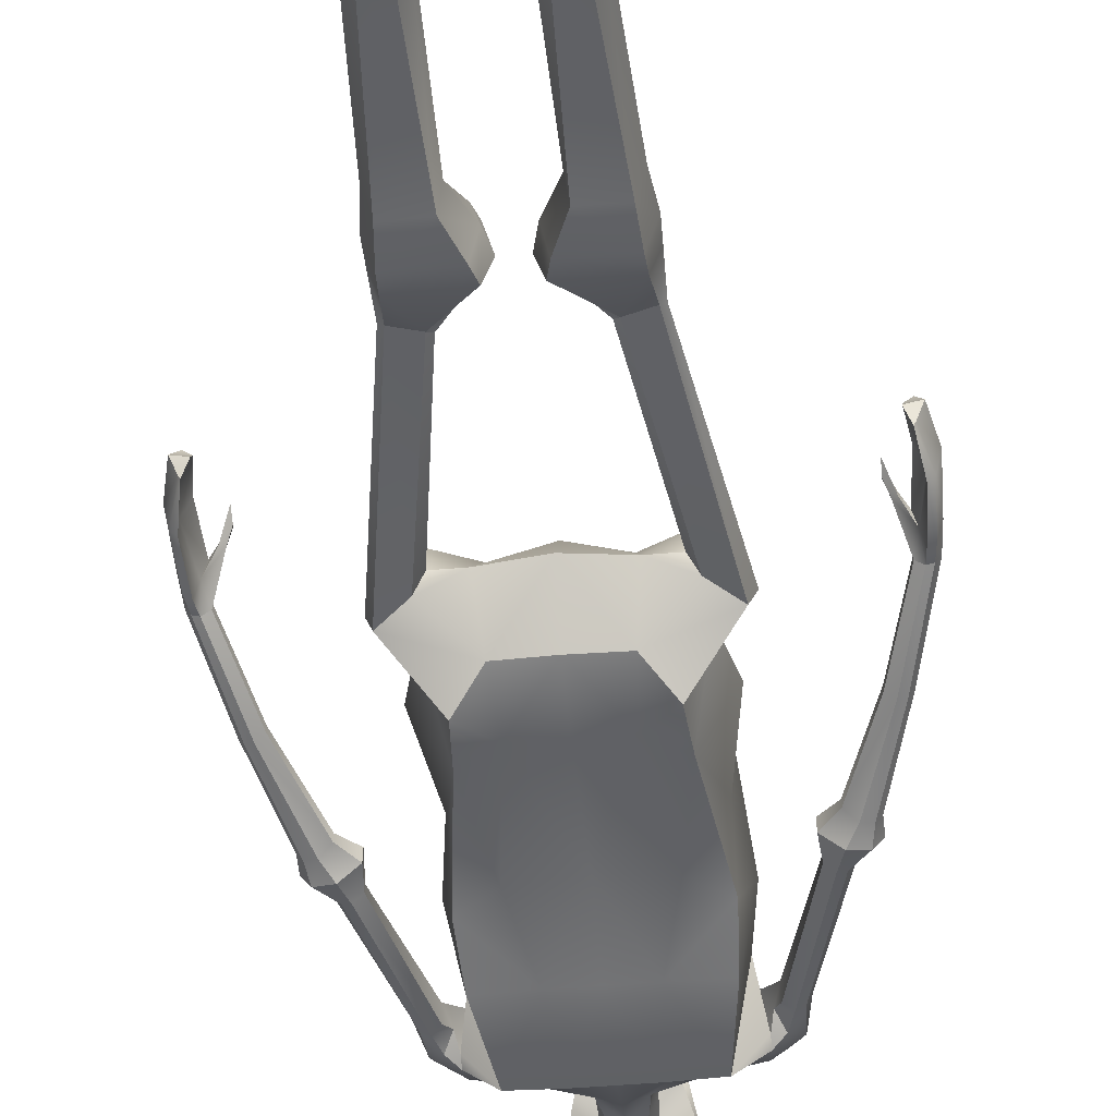
<metadata>
{"format":"obj","ext":"obj","renderer":"f3d","projection":"perspective","resolution":1024,"background":"white","views":[{"elev":-46.7,"azim":5.6,"up":"+Z"}]}
</metadata>
<code>
o ps1_skeleton
v 0.1364 1.425 0.1192
v 0.1582 1.637 -0.00713
v 0.1364 1.442 -0.1139
v 0.1565 1.642 -0.05465
v 0.1417 1.301 0.1192
v 0.1417 1.358 -0.08296
v 0.06056 1.44 -0.1139
v 0.02973 1.68 -0.05663
v 0.04251 1.401 0.1177
v 0.03146 1.676 0.01289
v 0.08945 1.324 -0.08008
v 0.06725 1.273 0.1116
v 0.1152 1.121 0.08161
v 0.1152 1.142 -0.09309
v 0.06515 1.108 -0.09309
v 0.04794 1.167 0.07631
v 0.1102 1.045 0.06488
v 0.1102 1.063 -0.1035
v 0.07097 1.02 -0.07101
v 0.07097 1.027 0.06978
v 0.1771 1.01 0.04736
v 0.1771 1.007 -0.03354
v 0.1361 0.9758 0.04736
v 0.1361 0.9731 -0.0254
v 0.1229 0.6509 0.03115
v 0.1229 0.657 -0.006591
v 0.08716 0.6618 0.03115
v 0.08716 0.6679 -0.006591
v 0.1186 0.5876 0.04354
v 0.1186 0.591 -0.04317
v 0.02878 0.5858 0.04354
v 0.02878 0.5892 -0.04317
v 0.117 0.5597 0.03494
v 0.117 0.5587 -0.0528
v 0.03592 0.558 0.03494
v 0.03592 0.557 -0.0528
v 0.1132 0.5121 0.01497
v 0.1132 0.51 -0.04322
v 0.05761 0.5109 0.01497
v 0.05761 0.5088 -0.04322
v 0.1024 0.1423 -0.002691
v 0.08772 0.1277 -0.04314
v 0.05257 0.1543 -0.002691
v 0.0672 0.1326 -0.04314
v 0.1047 0.07975 0.007496
v 0.08652 0.06337 -0.0527
v 0.04799 0.07492 0.007496
v 0.05495 0.06113 -0.0527
v 0.1313 0.02271 0.1723
v 0.09058 0.04446 -0.09229
v 0.04365 0.01828 0.1723
v 0.04038 0.03962 -0.09229
v 0.1275 0.001537 0.1724
v 0.08532 0.006574 -0.1054
v 0.05345 0.00161 0.1724
v 0.0503 0.000913 -0.09996
v 0.0226 1.739 -0.03874
v 0.0226 1.732 0.008704
v 0.1596 1.607 -0.07086
v 0.1457 1.582 -0.009771
v 0.0509 1.53 0.1156
v 0.0509 1.598 -0.1112
v 0.1603 1.423 -0
v 0.1749 1.653 -0.03013
v 0.1417 1.301 0
v 0.03798 1.68 -0.02216
v 0.1643 1.142 -1e-06
v 0.1418 1.057 -1e-06
v 0.08068 0.9651 0
v 0.1874 1.02 -1e-06
v 0.1224 0.9652 1e-06
v 0.1301 0.6597 1e-05
v 0.07993 0.6751 9e-06
v 0.1315 0.595 1.2e-05
v 0.01658 0.5927 1.2e-05
v 0.1321 0.5584 1.3e-05
v 0.02547 0.5563 1.3e-05
v 0.125 0.5022 -0.001396
v 0.05222 0.5033 -0.001396
v 0.1077 0.1532 -0.009773
v 0.04727 0.1677 -0.009773
v 0.1164 0.08869 -0.009771
v 0.02409 0.08386 -0.00977
v 0.1268 0.0523 2.8e-05
v 0.02479 0.04747 2.8e-05
v 0.1191 0.001522 2.9e-05
v 0.0503 0.001601 3e-05
v 0.03339 1.738 -0.01243
v 0.1598 1.591 -0.06209
v 0.1161 1.661 -0.02216
v 0.09331 1.654 0.01012
v 0.09331 1.656 -0.05587
v 0.1175 1.595 -0.1112
v 0.1261 1.526 0.09445
v 0.1458 1.537 -0
v 0.1994 1.624 -0.005362
v 0.1649 1.57 -0.04616
v 0.1825 1.617 0.01276
v 0.1958 1.621 -0.04028
v 0.177 1.593 -0.06032
v 0.157 1.562 -0.02404
v 0.206 1.549 -0.04609
v 0.174 1.546 -0.05934
v 0.1966 1.541 -0.02852
v 0.1981 1.556 -0.05895
v 0.187 1.556 -0.06296
v 0.1739 1.538 -0.03682
v 0.2594 1.355 -0.05065
v 0.2274 1.343 -0.05775
v 0.25 1.352 -0.04042
v 0.2515 1.35 -0.06407
v 0.2404 1.347 -0.06718
v 0.2273 1.344 -0.0443
v 0.2903 1.326 -0.04464
v 0.2242 1.3 -0.05706
v 0.274 1.322 -0.02674
v 0.2765 1.318 -0.06812
v 0.2505 1.31 -0.07354
v 0.224 1.302 -0.03353
v 0.2895 1.295 -0.04406
v 0.2498 1.273 -0.05117
v 0.2756 1.291 -0.0338
v 0.2816 1.29 -0.05751
v 0.2659 1.286 -0.06062
v 0.2497 1.275 -0.03769
v 0.3618 1.02 0.02776
v 0.335 1.017 0.02217
v 0.3542 1.02 0.03583
v 0.3548 1.018 0.01718
v 0.3458 1.018 0.01474
v 0.3353 1.019 0.03277
v 0.3277 1.154 -0.01822
v 0.3212 1.151 -0.02883
v 0.2984 1.144 -0.01319
v 0.3182 1.152 -0.01012
v 0.3102 1.149 -0.03128
v 0.2984 1.143 -0.02383
v 0.3653 0.9878 0.04418
v 0.342 0.9873 0.03313
v 0.3569 0.988 0.0692
v 0.3575 0.9855 0.01138
v 0.3475 0.9858 0.003795
v 0.3357 0.9864 0.05971
v 0.3678 0.9129 0.06127
v 0.3526 0.9184 0.04519
v 0.3603 0.9153 0.08447
v 0.3603 0.913 0.02438
v 0.3514 0.9159 0.01735
v 0.3411 0.9195 0.07567
v 0.3547 0.857 0.06798
v 0.333 0.8561 0.06172
v 0.3451 0.8692 0.0873
v 0.3451 0.8633 0.04586
v 0.3424 0.8636 0.03982
v 0.3335 0.8706 0.07974
v 0.318 0.9809 0.07047
v 0.3255 0.9971 0.0626
v 0.3245 0.9751 0.0671
v 0.3261 0.9849 0.08038
v 0.3105 0.9665 0.0845
v 0.3108 0.9702 0.08602
v 0.311 0.9493 0.09546
v 0.3118 0.963 0.09394
v 0.02159 1.802 -0.03696
v 0.02159 1.796 0.003542
v 0.0308 1.801 -0.0145
v 0.04428 1.85 -0.07841
v 0.05496 1.757 0.03154
v 0.07131 1.811 1.2e-05
v 0.05822 1.816 0.08524
v 0.07824 1.84 -0.01645
v 0.06186 1.886 0.0713
v 0.04682 1.963 -0.03386
v 0.03993 1.936 0.05795
v 0.06739 1.951 0.01192
v 0.03772 1.964 0.01616
v 0.08361 1.91 -0.002163
v 0.05741 1.922 -0.07013
v 0.04173 1.805 0.05159
v 0.07249 1.829 0.009049
v 0.02199 1.399 -0.03039
v 0.02262 1.305 -0.06422
v 0.06056 1.423 0.1192
v 0.09033 1.272 0.1095
v 0.06638 1.144 0.06925
v 0.02224 1.166 -0.07226
v -0 1.423 0.1265
v -0 1.672 0.02025
v -0 1.44 -0.1139
v -0 1.674 -0.07501
v -0.1364 1.425 0.1192
v -0.1582 1.637 -0.00713
v -0.1364 1.442 -0.1139
v -0.1565 1.642 -0.05465
v -0 1.306 -0.06918
v -0 1.321 -0.07045
v -0.1417 1.301 0.1192
v -0.1417 1.358 -0.08296
v -0.06056 1.44 -0.1139
v -0.02973 1.68 -0.05663
v -0.04251 1.401 0.1177
v -0.03146 1.676 0.01289
v -0.08945 1.324 -0.08008
v -0.06725 1.273 0.1116
v -0 1.144 0.004809
v -0 1.111 -0.09309
v -0.1152 1.121 0.08161
v -0.1152 1.142 -0.09309
v -0.06515 1.108 -0.09309
v -0.04794 1.167 0.07631
v -0 1.004 0.06978
v -0 1.019 -0.07101
v -0.1102 1.045 0.06488
v -0.1102 1.063 -0.1035
v -0.07097 1.02 -0.07101
v -0.07097 1.027 0.06978
v -0.1771 1.01 0.04736
v -0.1771 1.007 -0.03354
v -0.1361 0.9758 0.04736
v -0.1361 0.9731 -0.0254
v -0.1229 0.6509 0.03115
v -0.1229 0.657 -0.006591
v -0.08716 0.6618 0.03115
v -0.08716 0.6679 -0.006591
v -0.1186 0.5876 0.04354
v -0.1186 0.591 -0.04317
v -0.02878 0.5858 0.04354
v -0.02878 0.5892 -0.04317
v -0.117 0.5597 0.03494
v -0.117 0.5587 -0.0528
v -0.03592 0.558 0.03494
v -0.03592 0.557 -0.0528
v -0.1132 0.5121 0.01497
v -0.1132 0.51 -0.04322
v -0.05761 0.5109 0.01497
v -0.05761 0.5088 -0.04322
v -0.1024 0.1423 -0.002691
v -0.08772 0.1277 -0.04314
v -0.05257 0.1543 -0.002691
v -0.0672 0.1326 -0.04314
v -0.1047 0.07975 0.007496
v -0.08652 0.06337 -0.0527
v -0.04799 0.07492 0.007496
v -0.05495 0.06113 -0.0527
v -0.1313 0.02271 0.1723
v -0.09058 0.04446 -0.09229
v -0.04365 0.01828 0.1723
v -0.04038 0.03962 -0.09229
v -0.1275 0.001537 0.1724
v -0.08532 0.006574 -0.1054
v -0.05345 0.00161 0.1724
v -0.0503 0.000913 -0.09996
v -0 1.731 0.01601
v -0 1.74 -0.04605
v -0.0226 1.739 -0.03874
v -0.0226 1.732 0.008704
v -0 1.53 0.1038
v -0 1.598 -0.1112
v -0.1596 1.607 -0.07086
v -0.1457 1.582 -0.009771
v -0.0509 1.53 0.1156
v -0.0509 1.598 -0.1112
v -0.1603 1.423 -0
v -0.1749 1.653 -0.03013
v -0 0.9545 0
v -0.1417 1.301 0
v -0.03798 1.68 -0.02216
v -0.1643 1.142 -1e-06
v -0.1418 1.057 -1e-06
v -0.08068 0.9651 0
v -0.1874 1.02 -1e-06
v -0.1224 0.9652 1e-06
v -0.1301 0.6597 1e-05
v -0.07993 0.6751 9e-06
v -0.1315 0.595 1.2e-05
v -0.01658 0.5927 1.2e-05
v -0.1321 0.5584 1.3e-05
v -0.02547 0.5563 1.3e-05
v -0.125 0.5022 -0.001396
v -0.05222 0.5033 -0.001396
v -0.1077 0.1532 -0.009773
v -0.04727 0.1677 -0.009773
v -0.1164 0.08869 -0.009771
v -0.02409 0.08386 -0.00977
v -0.1268 0.0523 2.8e-05
v -0.02479 0.04747 2.8e-05
v -0.1191 0.001522 2.9e-05
v -0.0503 0.001601 3e-05
v -0.03339 1.738 -0.01243
v -0.1598 1.591 -0.06209
v -0.1161 1.661 -0.02216
v -0.09331 1.654 0.01012
v -0.09331 1.656 -0.05587
v -0.1175 1.595 -0.1112
v -0.1261 1.526 0.09445
v -0.1458 1.537 -0
v -0.1994 1.624 -0.005362
v -0.1649 1.57 -0.04616
v -0.1825 1.617 0.01276
v -0.1958 1.621 -0.04028
v -0.177 1.593 -0.06032
v -0.157 1.562 -0.02404
v -0.206 1.549 -0.04609
v -0.174 1.546 -0.05934
v -0.1966 1.541 -0.02852
v -0.1981 1.556 -0.05895
v -0.187 1.556 -0.06296
v -0.1739 1.538 -0.03682
v -0.2594 1.355 -0.05065
v -0.2274 1.343 -0.05775
v -0.25 1.352 -0.04042
v -0.2515 1.35 -0.06407
v -0.2404 1.347 -0.06718
v -0.2273 1.344 -0.0443
v -0.2903 1.326 -0.04464
v -0.2242 1.3 -0.05706
v -0.274 1.322 -0.02674
v -0.2765 1.318 -0.06812
v -0.2505 1.31 -0.07354
v -0.224 1.302 -0.03353
v -0.2895 1.295 -0.04406
v -0.2498 1.273 -0.05117
v -0.2756 1.291 -0.0338
v -0.2816 1.29 -0.05751
v -0.2659 1.286 -0.06062
v -0.2497 1.275 -0.03769
v -0.3618 1.02 0.02776
v -0.335 1.017 0.02217
v -0.3542 1.02 0.03583
v -0.3548 1.018 0.01718
v -0.3458 1.018 0.01474
v -0.3353 1.019 0.03277
v -0.3277 1.154 -0.01822
v -0.3212 1.151 -0.02883
v -0.2984 1.144 -0.01319
v -0.3182 1.152 -0.01012
v -0.3102 1.149 -0.03128
v -0.2984 1.143 -0.02383
v -0.3653 0.9878 0.04418
v -0.342 0.9873 0.03313
v -0.3569 0.988 0.0692
v -0.3575 0.9855 0.01138
v -0.3475 0.9858 0.003795
v -0.3357 0.9864 0.05971
v -0.3678 0.9129 0.06127
v -0.3526 0.9184 0.04519
v -0.3603 0.9153 0.08447
v -0.3603 0.913 0.02438
v -0.3514 0.9159 0.01735
v -0.3411 0.9195 0.07567
v -0.3547 0.857 0.06798
v -0.333 0.8561 0.06172
v -0.3451 0.8692 0.0873
v -0.3451 0.8633 0.04586
v -0.3424 0.8636 0.03982
v -0.3335 0.8706 0.07974
v -0.318 0.9809 0.07047
v -0.3255 0.9971 0.0626
v -0.3245 0.9751 0.0671
v -0.3261 0.9849 0.08038
v -0.3105 0.9665 0.0845
v -0.3108 0.9702 0.08602
v -0.311 0.9493 0.09546
v -0.3118 0.963 0.09394
v -0 1.784 0.01532
v -0 1.803 -0.04319
v -0.02159 1.802 -0.03696
v -0.02159 1.796 0.003542
v -0.0308 1.801 -0.0145
v -0 1.735 0.09609
v -0.04428 1.85 -0.07841
v -0.05496 1.757 0.03154
v -0.07131 1.811 1.2e-05
v -0 1.85 0.107
v -0.05822 1.816 0.08524
v -0.07824 1.84 -0.01645
v -0 1.892 0.1045
v -0.06186 1.886 0.0713
v -0 1.937 0.08534
v -0 1.977 -0.03423
v -0.04682 1.963 -0.03386
v -0.03993 1.936 0.05795
v -0.06739 1.951 0.01192
v -0.03772 1.964 0.01616
v -0 1.97 0.03664
v -0 1.925 -0.08813
v -0.08361 1.91 -0.002163
v -0.05741 1.922 -0.07013
v -0.04173 1.805 0.05159
v -0 1.794 0.09507
v -0.07249 1.829 0.009049
v -0 1.853 -0.09735
v -0.02199 1.399 -0.03039
v -0.02262 1.305 -0.06422
v -0.06056 1.423 0.1192
v -0.09033 1.272 0.1095
v -0.06638 1.144 0.06925
v -0.02224 1.166 -0.07226
f 62 92 93
f 59 99 100
f 10 257 61
f 7 6 11
f 66 57 88
f 184 13 5
f 63 5 65
f 181 12 9
f 183 5 1
f 66 91 90
f 7 196 189
f 91 61 94
f 190 62 258
f 13 68 67
f 15 18 19
f 69 24 71
f 69 211 265
f 205 20 185
f 185 17 13
f 15 212 206
f 24 26 28
f 19 22 24
f 68 21 70
f 17 23 21
f 28 30 32
f 21 72 70
f 24 73 71
f 23 25 21
f 32 77 75
f 25 74 72
f 28 75 73
f 27 29 25
f 34 40 36
f 29 35 33
f 30 36 32
f 74 33 76
f 37 80 78
f 76 37 78
f 77 40 79
f 33 39 37
f 44 83 81
f 40 81 79
f 37 43 41
f 38 44 40
f 48 50 52
f 41 47 45
f 44 46 48
f 41 82 80
f 52 87 85
f 45 84 82
f 48 85 83
f 45 51 49
f 86 55 87
f 49 55 53
f 52 54 56
f 49 86 84
f 10 253 188
f 8 254 57
f 189 62 7
f 94 183 1
f 61 187 183
f 63 94 1
f 7 93 3
f 3 95 63
f 50 86 54
f 54 87 56
f 47 85 51
f 46 84 50
f 51 87 55
f 42 82 46
f 39 81 43
f 43 83 47
f 77 39 35
f 76 38 34
f 38 80 42
f 30 76 34
f 27 75 31
f 26 74 30
f 75 35 31
f 23 73 27
f 22 72 26
f 68 22 18
f 19 265 212
f 69 23 20
f 14 68 18
f 92 66 90
f 63 6 3
f 66 58 10
f 60 97 101
f 2 90 91
f 59 92 4
f 60 91 94
f 60 95 89
f 4 90 64
f 89 93 59
f 99 102 105
f 100 105 106
f 64 99 4
f 60 98 2
f 2 96 64
f 89 100 97
f 103 112 109
f 104 108 102
f 101 104 98
f 96 104 102
f 97 106 103
f 97 107 101
f 113 116 110
f 108 117 111
f 107 109 113
f 105 112 106
f 102 111 105
f 104 113 110
f 115 125 119
f 115 124 121
f 108 116 114
f 109 118 115
f 113 115 119
f 111 118 112
f 135 131 128
f 132 129 133
f 117 124 118
f 117 120 123
f 119 122 116
f 116 120 114
f 143 158 139
f 130 139 127
f 135 126 132
f 137 130 127
f 134 127 131
f 133 130 136
f 123 136 124
f 125 137 134
f 121 136 137
f 122 132 120
f 120 133 123
f 125 135 122
f 143 145 149
f 139 148 145
f 130 141 142
f 126 141 129
f 128 143 140
f 128 138 126
f 149 152 146
f 144 153 147
f 141 148 142
f 138 147 141
f 140 149 146
f 140 144 138
f 150 155 151
f 153 151 154
f 144 152 150
f 145 154 151
f 145 155 149
f 147 154 148
f 159 161 163
f 127 157 131
f 139 156 127
f 143 157 159
f 160 163 161
f 158 163 162
f 158 160 156
f 156 161 157
f 58 365 253
f 57 166 88
f 254 164 57
f 88 165 58
f 164 169 166
f 182 16 12
f 165 169 168
f 365 168 370
f 390 170 374
f 386 167 392
f 167 366 392
f 180 170 179
f 377 174 379
f 177 174 172
f 174 385 379
f 386 173 178
f 177 173 175
f 175 173 176
f 176 380 385
f 176 174 175
f 171 178 177
f 14 11 6
f 171 172 170
f 374 172 377
f 169 179 168
f 65 14 6
f 5 67 65
f 370 179 390
f 171 169 167
f 15 196 11
f 181 195 182
f 9 187 181
f 9 184 183
f 16 205 185
f 16 184 12
f 186 195 205
f 262 293 200
f 259 300 194
f 257 202 261
f 199 198 193
f 267 255 200
f 396 207 397
f 263 197 191
f 204 393 201
f 197 395 191
f 292 267 291
f 196 199 189
f 261 292 295
f 262 190 258
f 269 207 268
f 209 214 208
f 270 220 215
f 211 270 265
f 216 205 397
f 213 397 207
f 212 209 206
f 220 222 218
f 215 218 214
f 269 217 213
f 213 219 216
f 224 226 222
f 273 217 271
f 274 220 272
f 221 219 217
f 278 228 276
f 275 221 273
f 276 224 274
f 225 223 221
f 236 230 232
f 225 231 227
f 232 226 228
f 275 229 225
f 281 233 279
f 277 233 229
f 278 236 232
f 229 235 231
f 284 240 282
f 282 236 280
f 233 239 235
f 240 234 236
f 244 246 242
f 237 243 239
f 240 242 238
f 283 237 281
f 288 248 286
f 285 241 283
f 286 244 284
f 241 247 243
f 251 287 288
f 245 251 247
f 248 250 246
f 287 245 285
f 253 202 188
f 200 254 190
f 189 262 258
f 395 295 191
f 187 261 395
f 263 295 296
f 199 294 262
f 193 296 294
f 246 287 285
f 288 250 252
f 243 286 284
f 242 285 283
f 247 288 286
f 238 283 281
f 235 282 280
f 239 284 282
f 235 278 231
f 234 277 230
f 234 281 279
f 226 277 275
f 223 276 274
f 222 275 273
f 231 276 227
f 219 274 272
f 218 273 271
f 218 269 214
f 265 215 212
f 219 270 216
f 208 269 268
f 293 267 200
f 198 263 193
f 256 267 202
f 260 298 290
f 192 291 264
f 293 259 194
f 260 292 192
f 296 260 290
f 291 194 264
f 294 290 259
f 300 303 297
f 301 306 300
f 300 264 194
f 299 260 192
f 297 192 264
f 290 301 259
f 304 313 307
f 309 305 303
f 305 302 299
f 297 305 299
f 298 307 301
f 308 298 302
f 317 314 311
f 318 309 312
f 308 310 304
f 313 306 307
f 312 303 306
f 305 314 308
f 326 316 320
f 316 325 319
f 309 317 311
f 310 319 313
f 314 316 310
f 319 312 313
f 336 332 335
f 330 333 334
f 325 318 319
f 318 321 315
f 323 320 317
f 321 317 315
f 359 344 340
f 340 331 328
f 327 336 333
f 338 331 337
f 335 328 338
f 331 334 337
f 337 324 325
f 326 338 322
f 322 337 325
f 333 323 321
f 334 321 324
f 336 326 323
f 344 346 340
f 340 349 343
f 331 342 330
f 342 327 330
f 329 344 332
f 339 329 327
f 353 350 347
f 354 345 348
f 349 342 343
f 348 339 342
f 341 350 344
f 345 341 339
f 356 351 352
f 352 354 355
f 345 353 347
f 346 355 349
f 356 346 350
f 355 348 349
f 360 362 358
f 358 328 332
f 357 340 328
f 344 358 332
f 364 361 362
f 359 364 360
f 361 359 357
f 362 357 358
f 365 256 253
f 255 369 367
f 254 367 366
f 368 289 256
f 367 373 371
f 394 210 398
f 368 373 369
f 365 372 368
f 390 375 389
f 386 371 388
f 371 366 367
f 375 391 389
f 377 382 378
f 382 387 378
f 382 385 384
f 381 386 388
f 387 381 388
f 383 384 381
f 380 384 385
f 384 383 382
f 376 388 371
f 203 208 198
f 378 376 375
f 374 378 375
f 389 373 372
f 266 208 268
f 197 268 207
f 370 389 372
f 373 376 371
f 196 209 203
f 195 393 394
f 187 201 393
f 201 396 204
f 210 205 398
f 396 210 204
f 398 195 394
f 62 8 92
f 59 4 99
f 10 188 257
f 7 3 6
f 66 8 57
f 184 185 13
f 63 1 5
f 181 182 12
f 183 184 5
f 66 10 91
f 7 11 196
f 91 10 61
f 190 8 62
f 13 17 68
f 15 14 18
f 69 19 24
f 69 20 211
f 205 211 20
f 185 20 17
f 15 19 212
f 24 22 26
f 19 18 22
f 68 17 21
f 17 20 23
f 28 26 30
f 21 25 72
f 24 28 73
f 23 27 25
f 32 36 77
f 25 29 74
f 28 32 75
f 27 31 29
f 34 38 40
f 29 31 35
f 30 34 36
f 74 29 33
f 37 41 80
f 76 33 37
f 77 36 40
f 33 35 39
f 44 48 83
f 40 44 81
f 37 39 43
f 38 42 44
f 48 46 50
f 41 43 47
f 44 42 46
f 41 45 82
f 52 56 87
f 45 49 84
f 48 52 85
f 45 47 51
f 86 53 55
f 49 51 55
f 52 50 54
f 49 53 86
f 10 58 253
f 8 190 254
f 189 258 62
f 94 61 183
f 61 257 187
f 63 95 94
f 7 62 93
f 3 93 95
f 50 84 86
f 54 86 87
f 47 83 85
f 46 82 84
f 51 85 87
f 42 80 82
f 39 79 81
f 43 81 83
f 77 79 39
f 76 78 38
f 38 78 80
f 30 74 76
f 27 73 75
f 26 72 74
f 75 77 35
f 23 71 73
f 22 70 72
f 68 70 22
f 19 69 265
f 69 71 23
f 14 67 68
f 92 8 66
f 63 65 6
f 66 88 58
f 60 89 97
f 2 64 90
f 59 93 92
f 60 2 91
f 60 94 95
f 4 92 90
f 89 95 93
f 99 96 102
f 100 99 105
f 64 96 99
f 60 101 98
f 2 98 96
f 89 59 100
f 103 106 112
f 104 110 108
f 101 107 104
f 96 98 104
f 97 100 106
f 97 103 107
f 113 119 116
f 108 114 117
f 107 103 109
f 105 111 112
f 102 108 111
f 104 107 113
f 115 121 125
f 115 118 124
f 108 110 116
f 109 112 118
f 113 109 115
f 111 117 118
f 135 134 131
f 132 126 129
f 117 123 124
f 117 114 120
f 119 125 122
f 116 122 120
f 143 159 158
f 130 142 139
f 135 128 126
f 137 136 130
f 134 137 127
f 133 129 130
f 123 133 136
f 125 121 137
f 121 124 136
f 122 135 132
f 120 132 133
f 125 134 135
f 143 139 145
f 139 142 148
f 130 129 141
f 126 138 141
f 128 131 143
f 128 140 138
f 149 155 152
f 144 150 153
f 141 147 148
f 138 144 147
f 140 143 149
f 140 146 144
f 150 152 155
f 153 150 151
f 144 146 152
f 145 148 154
f 145 151 155
f 147 153 154
f 159 157 161
f 127 156 157
f 139 158 156
f 143 131 157
f 160 162 163
f 158 159 163
f 158 162 160
f 156 160 161
f 58 165 365
f 57 164 166
f 254 366 164
f 88 166 165
f 164 167 169
f 182 186 16
f 165 166 169
f 365 165 168
f 390 179 170
f 386 178 167
f 167 164 366
f 180 171 170
f 377 172 174
f 177 175 174
f 174 176 385
f 386 380 173
f 177 178 173
f 176 173 380
f 171 167 178
f 14 15 11
f 171 177 172
f 374 170 172
f 169 180 179
f 65 67 14
f 5 13 67
f 370 168 179
f 171 180 169
f 15 206 196
f 181 187 195
f 9 183 187
f 9 12 184
f 16 186 205
f 16 185 184
f 186 182 195
f 262 294 293
f 259 301 300
f 257 188 202
f 199 203 198
f 267 289 255
f 396 197 207
f 263 266 197
f 204 394 393
f 197 396 395
f 292 202 267
f 196 203 199
f 261 202 292
f 262 200 190
f 269 213 207
f 209 215 214
f 270 272 220
f 211 216 270
f 216 211 205
f 213 216 397
f 212 215 209
f 220 224 222
f 215 220 218
f 269 271 217
f 213 217 219
f 224 228 226
f 273 221 217
f 274 224 220
f 221 223 219
f 278 232 228
f 275 225 221
f 276 228 224
f 225 227 223
f 236 234 230
f 225 229 231
f 232 230 226
f 275 277 229
f 281 237 233
f 277 279 233
f 278 280 236
f 229 233 235
f 284 244 240
f 282 240 236
f 233 237 239
f 240 238 234
f 244 248 246
f 237 241 243
f 240 244 242
f 283 241 237
f 288 252 248
f 285 245 241
f 286 248 244
f 241 245 247
f 251 249 287
f 245 249 251
f 248 252 250
f 287 249 245
f 253 256 202
f 200 255 254
f 189 199 262
f 395 261 295
f 187 257 261
f 263 191 295
f 199 193 294
f 193 263 296
f 246 250 287
f 288 287 250
f 243 247 286
f 242 246 285
f 247 251 288
f 238 242 283
f 235 239 282
f 239 243 284
f 235 280 278
f 234 279 277
f 234 238 281
f 226 230 277
f 223 227 276
f 222 226 275
f 231 278 276
f 219 223 274
f 218 222 273
f 218 271 269
f 265 270 215
f 219 272 270
f 208 214 269
f 293 291 267
f 198 266 263
f 256 289 267
f 260 302 298
f 192 292 291
f 293 294 259
f 260 295 292
f 296 295 260
f 291 293 194
f 294 296 290
f 300 306 303
f 301 307 306
f 300 297 264
f 299 302 260
f 297 299 192
f 290 298 301
f 304 310 313
f 309 311 305
f 305 308 302
f 297 303 305
f 298 304 307
f 308 304 298
f 317 320 314
f 318 315 309
f 308 314 310
f 313 312 306
f 312 309 303
f 305 311 314
f 326 322 316
f 316 322 325
f 309 315 317
f 310 316 319
f 314 320 316
f 319 318 312
f 336 329 332
f 330 327 333
f 325 324 318
f 318 324 321
f 323 326 320
f 321 323 317
f 359 360 344
f 340 343 331
f 327 329 336
f 338 328 331
f 335 332 328
f 331 330 334
f 337 334 324
f 326 335 338
f 322 338 337
f 333 336 323
f 334 333 321
f 336 335 326
f 344 350 346
f 340 346 349
f 331 343 342
f 342 339 327
f 329 341 344
f 339 341 329
f 353 356 350
f 354 351 345
f 349 348 342
f 348 345 339
f 341 347 350
f 345 347 341
f 356 353 351
f 352 351 354
f 345 351 353
f 346 352 355
f 356 352 346
f 355 354 348
f 360 364 362
f 358 357 328
f 357 359 340
f 344 360 358
f 364 363 361
f 359 363 364
f 361 363 359
f 362 361 357
f 365 368 256
f 255 289 369
f 254 255 367
f 368 369 289
f 367 369 373
f 394 204 210
f 368 372 373
f 365 370 372
f 390 374 375
f 386 392 371
f 371 392 366
f 375 376 391
f 377 379 382
f 382 383 387
f 382 379 385
f 381 380 386
f 387 383 381
f 380 381 384
f 376 387 388
f 203 209 208
f 378 387 376
f 374 377 378
f 389 391 373
f 266 198 208
f 197 266 268
f 370 390 389
f 373 391 376
f 196 206 209
f 195 187 393
f 187 395 201
f 201 395 396
f 210 397 205
f 396 397 210
f 398 205 195

</code>
